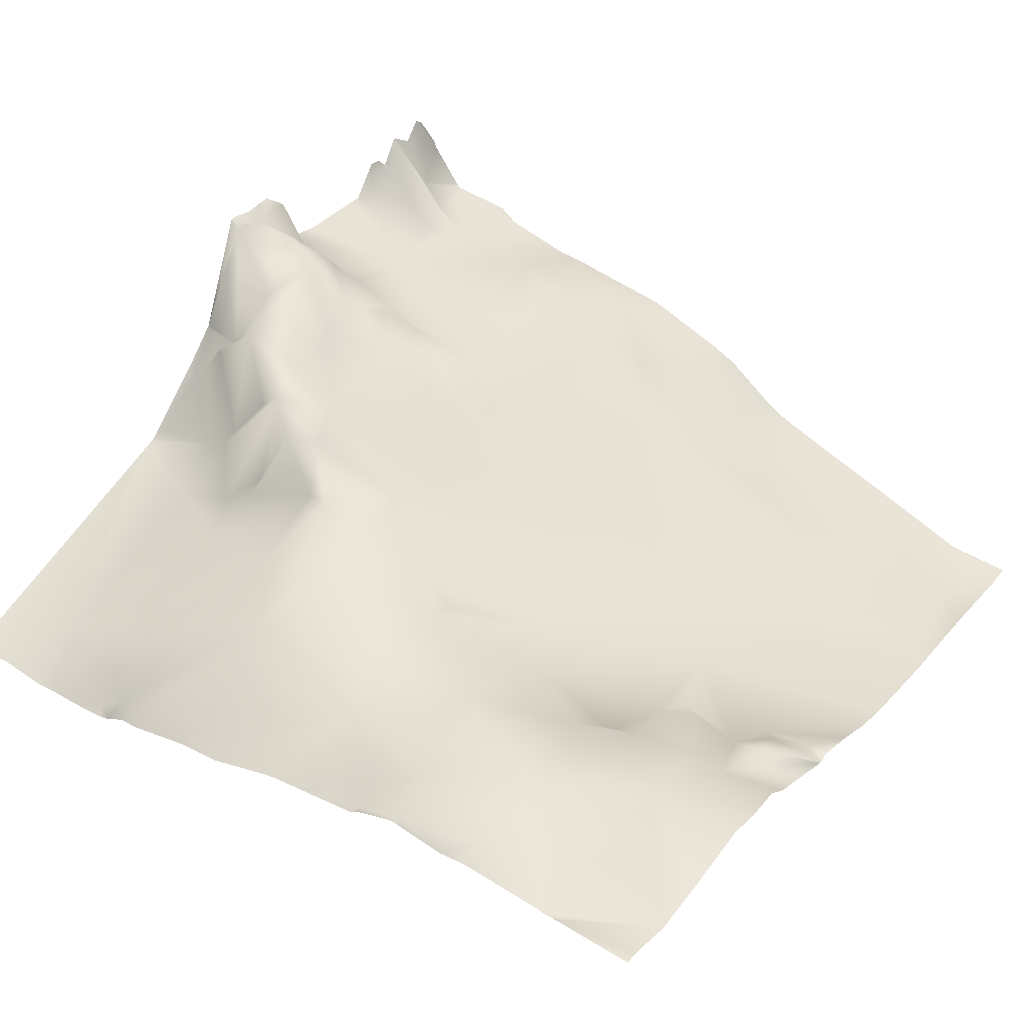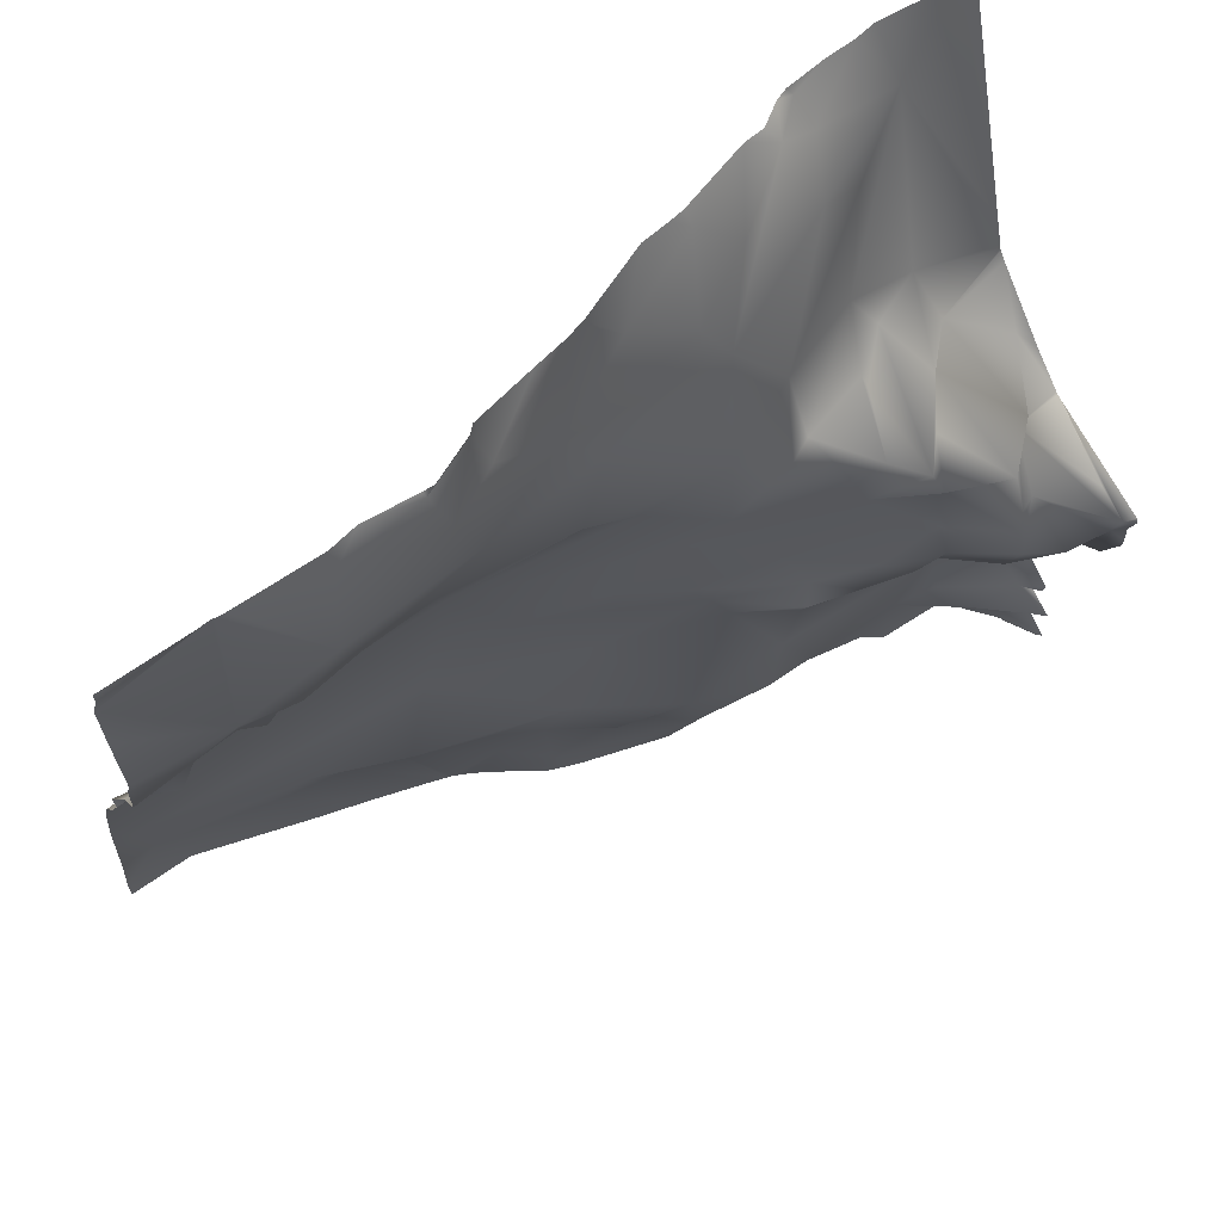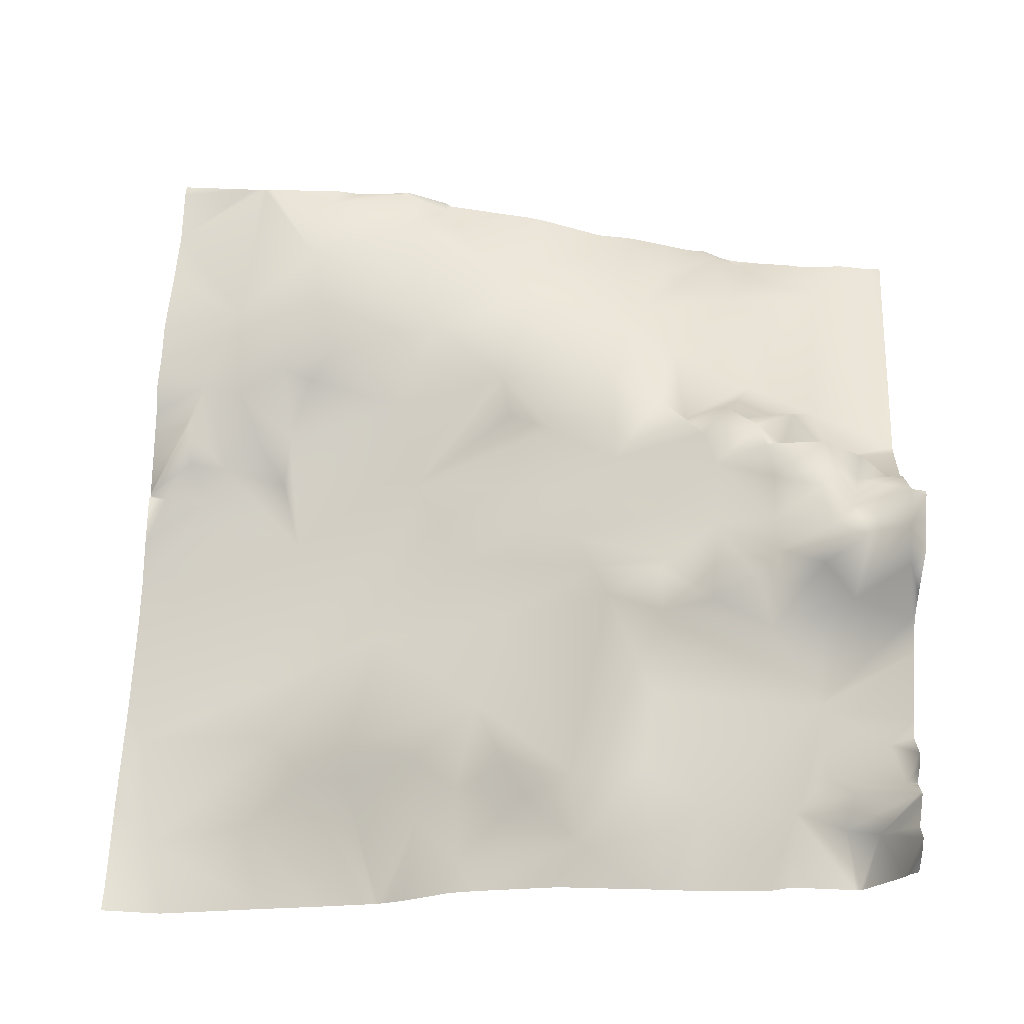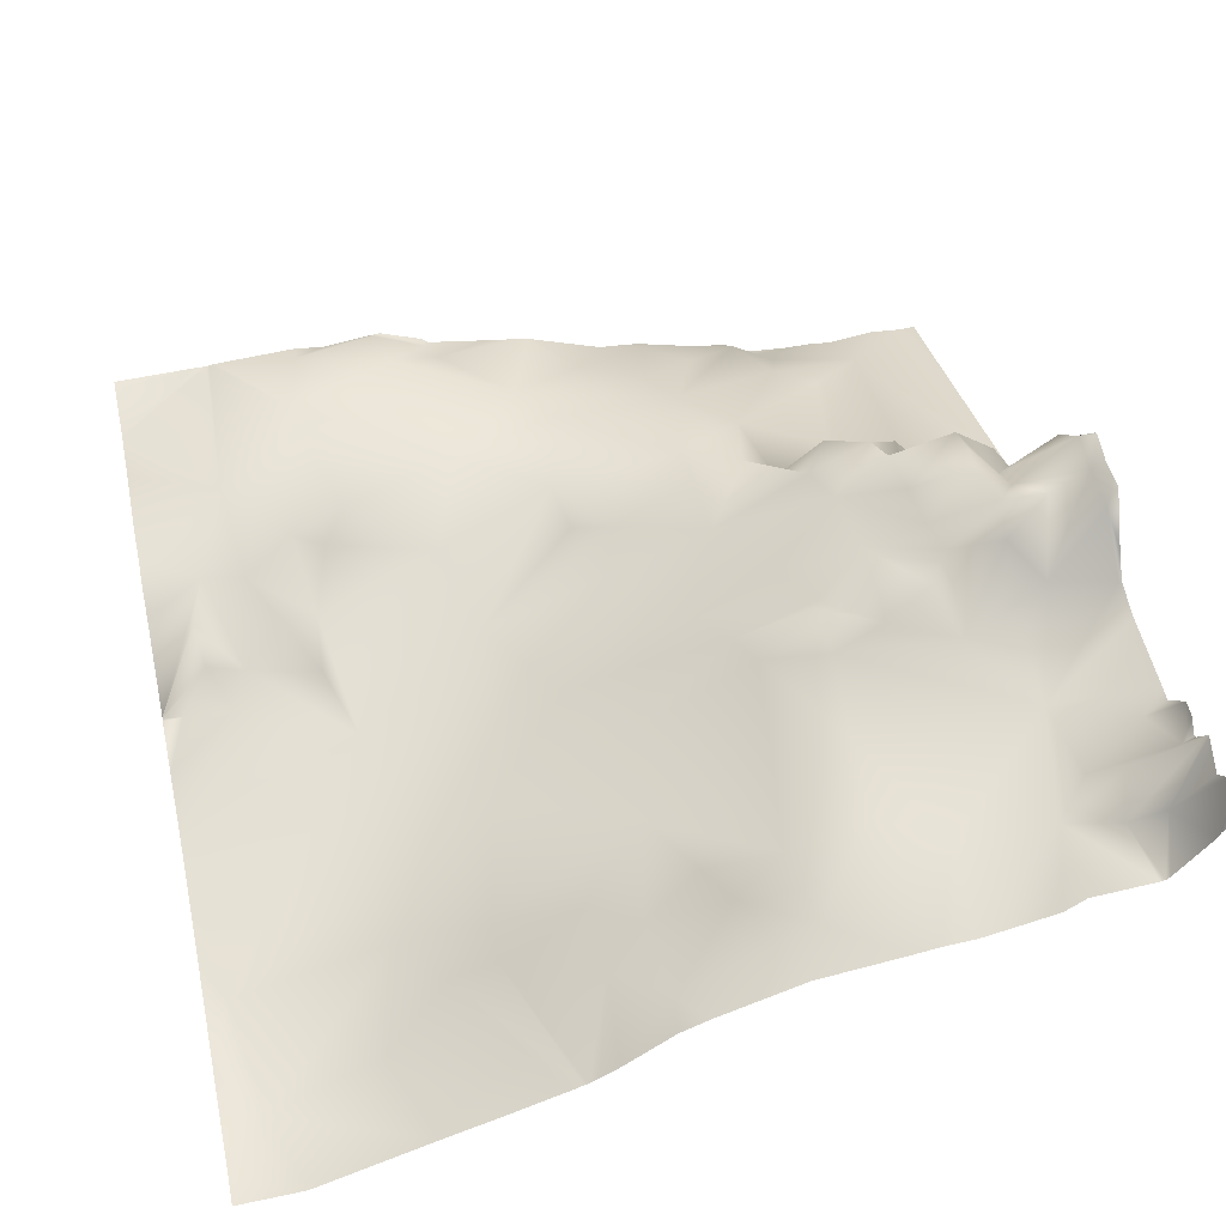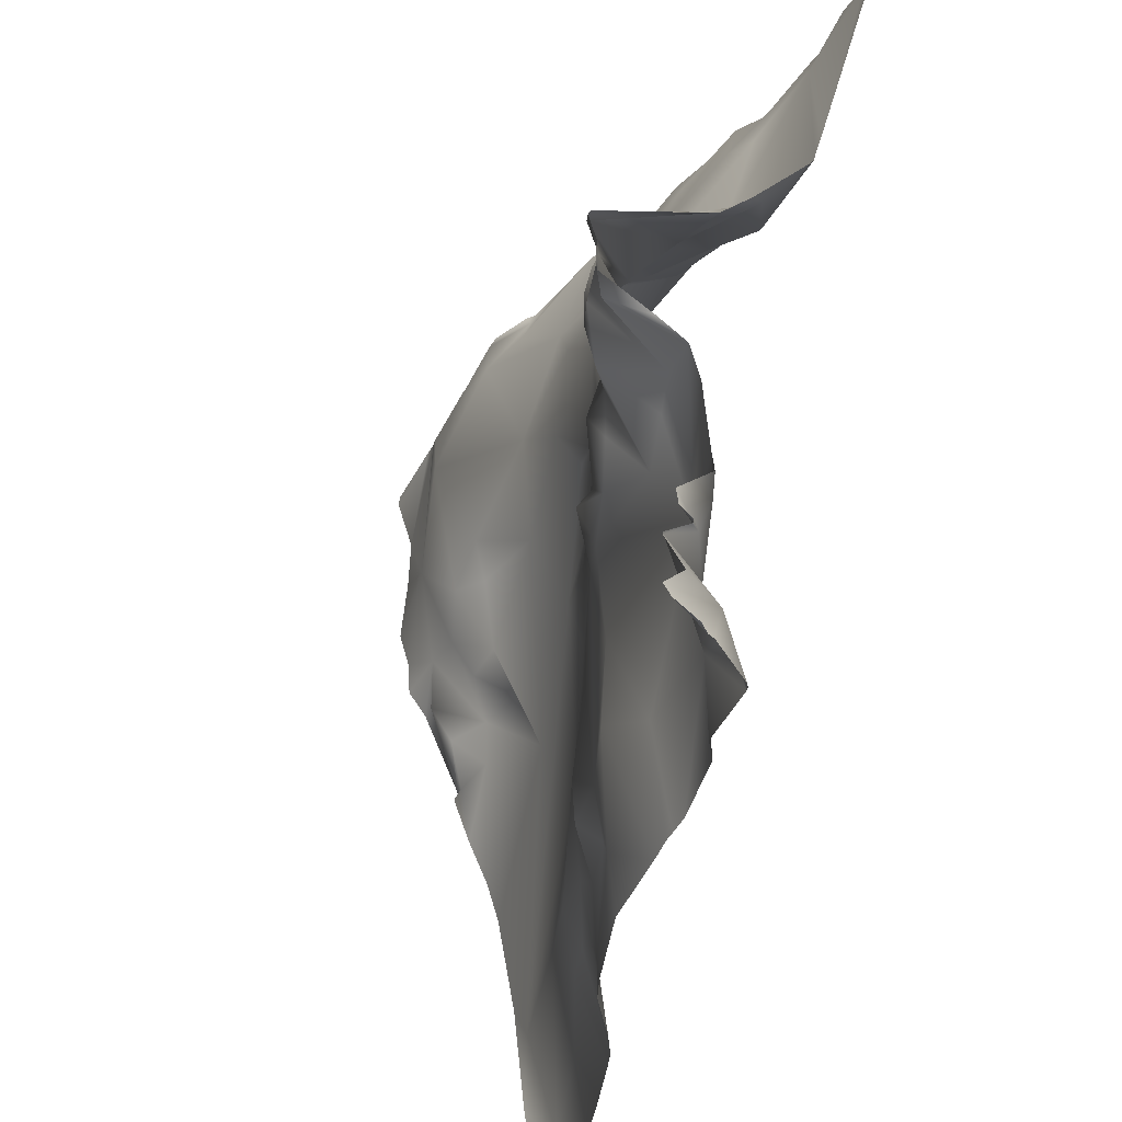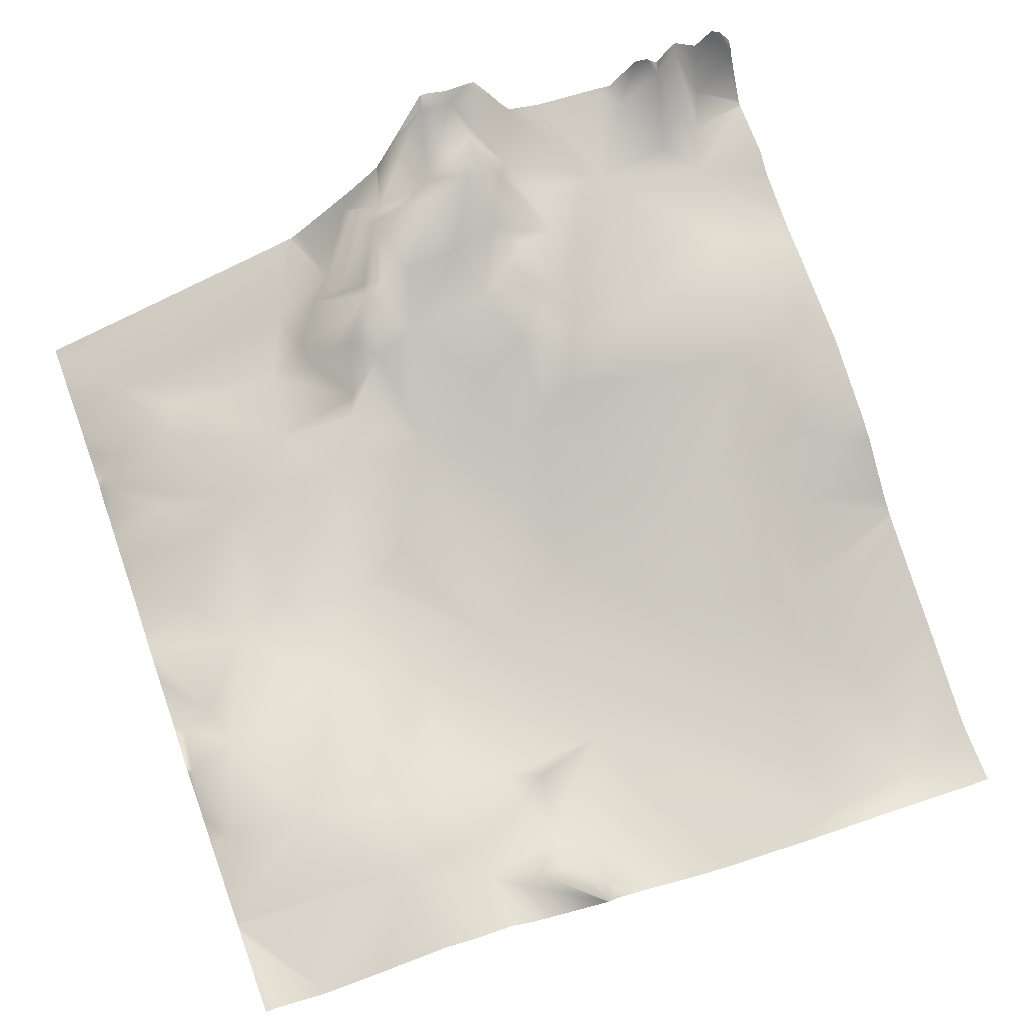
<metadata>
{"format":"obj","ext":"obj","renderer":"f3d","projection":"perspective","resolution":1024,"background":"white","views":[{"elev":42.9,"azim":34.8,"up":"+Y"},{"elev":66.2,"azim":142.2,"up":"+Z"},{"elev":62.0,"azim":-176.0,"up":"+Y"},{"elev":48.5,"azim":167.8,"up":"+Y"},{"elev":-40.8,"azim":-117.1,"up":"+Z"},{"elev":67.6,"azim":69.7,"up":"+Y"}]}
</metadata>
<code>
o lod_1_143_Cube.143
v 1505 19.42 150.3
v 1487 25.04 166.6
v 1484 21.74 185.6
v 1353 2.862 177.5
v 1374 -1.3 188.6
v 1372 3.076 181.5
v 1366 9.099 165.7
v 1355 14.57 132.7
v 1350 19.7 117.3
v 1337 27.3 108.3
v 1346 41.38 106
v 1346 39.86 100.3
v 1339 57.23 92.11
v 1337 63.53 85.17
v 1349 49.32 87.91
v 1337 61.4 77.62
v 1516 -21.96 18.07
v 1520 -16.75 43.22
v 1491 -13.28 21.03
v 1486 -5.449 41.78
v 1461 1.814 67.4
v 1521 0.6587 103.7
v 1512 12.62 131.3
v 1516 11.22 120
v 1514 6.363 111.5
v 1506 1.358 113.1
v 1503 11.84 130
v 1497 9.24 117.1
v 1490 1.16 109.5
v 1489 7.85 120.1
v 1492 16.6 135.9
v 1485 12.49 135.3
v 1455 6.196 109.4
v 1461 12.51 129
v 1480 17.41 141.3
v 1463 23.74 178.3
v 1454 18.37 150.7
v 1435 19.81 135.1
v 1432 15.01 126.7
v 1410 22.67 101.9
v 1426 18.15 92.53
v 1485 -2.129 93.28
v 1510 -0.5813 104.3
v 1466 21.58 189.5
v 1454 16.83 188.8
v 1452 19.64 181.3
v 1430 19.56 156.6
v 1437 17.81 168.5
v 1420 12.79 178.5
v 1407 15.69 168.7
v 1402 7.663 187.1
v 1393 10.62 177.4
v 1401 18.3 158.4
v 1381 4.019 187
v 1375 10.26 170.3
v 1391 22.05 143.9
v 1406 25.83 133.8
v 1371 15.15 139.7
v 1375 24.35 129.6
v 1366 17.97 129.7
v 1361 29.74 123.6
v 1358 26.51 115.9
v 1371 42.25 112.5
v 1356 49.58 104.5
v 1364 35.17 110.9
v 1373 24.81 124.2
v 1379 37.35 119.7
v 1369 44.09 106.1
v 1384 34.39 113.6
v 1388 25.54 122.7
v 1380 35.94 104.5
v 1395 29.08 125.5
v 1405 25.5 110.2
v 1422 18.49 121.4
v 1367 40.29 99.47
v 1356 52.93 96.1
v 1357 54 89.88
v 1367 43.01 86.8
v 1355 55.15 79.09
v 1365 45.34 77.04
v 1380 41.35 84.52
v 1396 31.16 91.69
v 1391 34.2 78.61
v 1370 42.66 70.62
v 1380 38.03 66.88
v 1366 36.09 61.08
v 1356 52.27 70.9
v 1355 39.95 64.33
v 1355 34.25 42.55
v 1347 42.47 66.82
v 1346 58.99 75.42
v 1335 45.78 60.98
v 1337 60.9 67.33
v 1341 37.56 11.14
v 1348 32.46 13.45
v 1360 30.39 17.47
v 1381 29.29 18.24
v 1395 31.08 26.25
v 1408 22.9 9.825
v 1437 10.21 7.908
v 1422 16.72 22.58
v 1411 24.05 26.17
v 1427 19.78 28.79
v 1439 9.998 25.98
v 1477 -5.916 31.48
v 1466 2.235 38.48
v 1467 -2.545 30.89
v 1435 16.31 45.16
v 1430 15.68 68.37
v 1450 6.815 33.54
v 1447 5.589 18.81
v 1336 44.42 20.64
v 1335 51.73 16.04
v 1348 41.39 19.35
v 1339 39.69 31.91
v 1353 34.54 24.68
v 1393 30.95 44.98
v 1391 33.55 64.92
v 1393 36.84 74.43
v 1405 27.56 71.31
v 1409 25.68 79.18
v 1442 9.464 86.23
v 1427 16.6 84.1
v 1414 23.86 88.03
v 1525 -18.67 26.86
v 1525 -22.33 5.965
v 1472 -8.168 0
v 1484 -12.41 0
v 1456 -2.457 0
v 1459 -3.587 0
v 1525 -22.35 0
v 1510 -21.78 0
v 1455 -2.145 0
v 1453 -0.98 0
v 1388 22.64 0
v 1394 21.67 0
v 1449 1.457 0
v 1438 9.65 0
v 1432 12.39 0
v 1412 19.26 0
v 1334 42.04 33.17
v 1334 42.53 36.9
v 1334 43.81 52.92
v 1385 22.8 0
v 1381 23.1 0
v 1364 26.86 0
v 1345 31.38 0
v 1346 31.15 0
v 1360 30.06 0
v 1344 32.12 0
v 1334 49.54 26.38
v 1334 49.07 23.07
v 1334 46.46 20.87
v 1334 48.2 9.723
v 1334 52.22 15.46
v 1334 46.49 20.2
v 1334 46.82 19.86
v 1334 52.18 15.98
v 1337 42.1 0
v 1334 52.54 5.514
v 1336 43.64 0
v 1334 50.98 3.208
v 1334 45.84 0
v 1525 17.97 188
v 1525 17.94 190.6
v 1507 18.62 190.6
v 1525 14.15 176.5
v 1504 18.58 190.6
v 1525 14.52 163.3
v 1503 18.75 190.6
v 1483 20.11 190.6
v 1502 19.01 190.6
v 1477 19.31 190.6
v 1466 20.83 190.6
v 1503 18.87 190.6
v 1453 16.1 190.6
v 1454 17.42 190.6
v 1439 14.05 190.6
v 1464 21.06 190.6
v 1432 13.05 190.6
v 1429 12.45 190.6
v 1428 12.2 190.6
v 1406 6.221 190.6
v 1412 6.6 190.6
v 1403 5.852 190.6
v 1395 3.774 190.6
v 1387 1.985 190.6
v 1383 1.825 190.6
v 1367 -2.521 190.6
v 1375 -1.934 190.6
v 1378 -1.082 190.6
v 1338 -2.08 190.6
v 1345 -1.516 190.6
v 1334 14.74 130.7
v 1334 16.7 123.8
v 1355 -2.962 190.6
v 1336 -1.947 190.6
v 1334 -1.741 190.6
v 1334 -0.2402 184.8
v 1360 -2.466 190.6
v 1525 15.85 146.8
v 1525 13.41 139
v 1525 12.83 130.6
v 1334 17 122.7
v 1525 8.518 125.3
v 1525 -0.6087 105.7
v 1525 -0.5449 105.5
v 1334 17.14 122.3
v 1525 -0.853 104.9
v 1525 0.3646 103.7
v 1525 -8.625 82.98
v 1525 -3.827 92.99
v 1525 -0.7422 105.2
v 1334 18.64 120.3
v 1334 38.06 97.42
v 1334 38.57 96.95
v 1334 30.98 105.1
v 1525 -11.61 73.68
v 1525 -15.85 51.47
v 1334 39.11 96.78
v 1334 39.57 96.44
v 1334 64.35 84.45
v 1334 64.87 83.2
v 1334 63.21 77.68
v 1334 45.91 60.79
v 1334 63.28 70.19
v 1334 63.38 72.96
v 1334 51.83 64.35
f 167 1 168
f 2 170 1
f 172 2 3
f 2 1 31
f 3 171 172
f 5 189 190
f 4 200 6
f 58 4 7
f 4 58 8
f 8 195 4
f 9 204 8
f 214 9 10
f 11 10 9
f 12 10 11
f 13 216 12
f 221 13 14
f 14 13 12
f 14 12 15
f 16 14 15
f 126 132 17
f 17 125 126
f 18 219 125
f 17 20 18
f 19 20 17
f 21 18 20
f 22 210 212
f 22 209 210
f 23 205 206
f 25 207 213
f 24 206 207
f 26 23 24
f 26 24 25
f 27 23 26
f 26 28 27
f 29 28 26
f 28 30 27
f 29 30 28
f 30 31 27
f 27 31 1
f 30 32 31
f 42 29 26
f 29 42 30
f 33 34 42
f 34 30 42
f 34 32 30
f 34 35 32
f 32 35 31
f 35 2 31
f 36 3 2
f 35 37 2
f 37 35 34
f 34 38 37
f 33 38 34
f 39 38 33
f 47 37 38
f 41 40 33
f 122 41 33
f 33 42 18
f 40 73 33
f 73 74 33
f 74 39 33
f 18 218 219
f 42 211 218
f 43 42 26
f 213 22 25
f 43 25 22
f 26 25 43
f 3 173 171
f 44 173 3
f 45 179 44
f 36 44 3
f 45 44 36
f 46 45 36
f 37 36 2
f 48 46 36
f 37 48 36
f 47 48 37
f 45 176 177
f 45 178 176
f 46 178 45
f 48 180 46
f 49 181 48
f 48 50 49
f 53 48 47
f 50 51 49
f 53 50 48
f 51 184 49
f 50 52 51
f 53 52 50
f 54 52 53
f 51 185 183
f 52 186 51
f 51 186 185
f 5 190 191
f 54 191 188
f 54 187 52
f 6 5 54
f 55 6 54
f 55 54 53
f 55 4 6
f 7 4 55
f 7 55 56
f 55 53 56
f 57 53 47
f 57 47 38
f 56 53 57
f 58 7 56
f 60 58 59
f 60 8 58
f 9 8 61
f 61 8 60
f 62 9 61
f 11 9 62
f 62 61 65
f 61 63 65
f 61 60 63
f 63 60 66
f 60 59 66
f 66 59 67
f 66 67 63
f 65 63 68
f 63 67 69
f 69 67 70
f 71 63 69
f 67 59 70
f 59 58 70
f 70 58 56
f 56 57 72
f 70 56 72
f 69 70 72
f 69 72 73
f 72 57 73
f 73 57 74
f 74 57 38
f 74 38 39
f 71 69 73
f 68 63 71
f 75 68 71
f 75 64 68
f 64 65 68
f 76 64 75
f 64 62 65
f 11 62 64
f 12 11 64
f 76 12 64
f 15 12 76
f 15 76 77
f 77 76 75
f 75 71 78
f 77 75 78
f 79 77 78
f 79 15 77
f 79 78 80
f 80 78 81
f 87 79 80
f 78 71 81
f 81 71 82
f 82 71 73
f 82 73 40
f 83 81 82
f 80 81 84
f 81 83 85
f 84 81 85
f 86 84 85
f 86 80 84
f 86 87 80
f 88 87 86
f 90 87 88
f 91 79 87
f 90 91 87
f 91 15 79
f 16 15 91
f 228 93 92
f 93 227 16
f 16 91 90
f 93 16 90
f 92 93 90
f 92 90 89
f 89 90 88
f 89 88 86
f 1 202 23
f 1 169 201
f 27 1 23
f 96 145 146
f 97 145 96
f 99 101 100
f 98 102 99
f 99 102 101
f 102 103 101
f 97 117 98
f 98 117 102
f 101 103 104
f 101 104 100
f 103 108 104
f 102 108 103
f 100 139 99
f 107 129 133
f 105 20 19
f 105 106 20
f 107 106 105
f 106 21 20
f 18 21 33
f 21 122 33
f 108 21 106
f 110 108 106
f 108 109 21
f 102 109 108
f 104 108 110
f 110 106 107
f 111 110 107
f 111 133 134
f 111 104 110
f 100 104 111
f 111 137 100
f 94 155 113
f 94 113 95
f 113 114 95
f 113 112 114
f 112 151 115
f 115 142 89
f 112 115 116
f 114 112 116
f 115 89 116
f 116 89 96
f 89 97 96
f 97 89 117
f 95 114 96
f 114 116 96
f 89 118 117
f 89 86 118
f 86 85 118
f 85 119 118
f 85 83 119
f 118 119 120
f 119 121 120
f 83 121 119
f 117 118 120
f 117 120 102
f 102 120 109
f 120 121 109
f 109 122 21
f 109 123 122
f 121 123 109
f 123 41 122
f 124 40 41
f 121 124 123
f 124 41 123
f 83 124 121
f 83 82 124
f 82 40 124
f 160 154 94
f 146 149 96
f 161 163 162
f 153 152 112
f 217 214 10
f 132 128 17
f 156 153 112
f 215 12 216
f 139 140 99
f 189 6 200
f 157 113 158
f 184 182 49
f 143 92 89
f 199 192 194
f 130 105 19
f 212 43 22
f 150 159 94
f 140 136 99
f 147 94 95
f 215 217 10
f 148 95 96
f 202 203 23
f 135 97 98
f 142 143 89
f 192 193 4
f 160 94 159
f 227 224 16
f 127 130 19
f 136 98 99
f 222 221 14
f 157 156 112
f 193 196 4
f 203 205 23
f 223 16 224
f 155 158 113
f 179 174 44
f 128 19 17
f 137 138 100
f 149 148 96
f 225 228 92
f 151 141 115
f 199 198 197
f 223 222 14
f 166 165 164
f 167 166 164
f 169 1 167
f 1 170 168
f 2 175 170
f 172 175 2
f 4 196 200
f 8 204 195
f 9 208 204
f 214 208 9
f 13 220 216
f 221 220 13
f 126 131 132
f 17 18 125
f 25 24 207
f 24 23 206
f 18 42 218
f 42 43 211
f 213 209 22
f 44 174 173
f 45 177 179
f 46 180 178
f 48 181 180
f 49 182 181
f 51 183 184
f 52 187 186
f 54 5 191
f 54 188 187
f 228 226 93
f 93 226 227
f 1 201 202
f 97 144 145
f 100 138 139
f 107 105 129
f 111 107 133
f 111 134 137
f 94 154 155
f 112 152 151
f 115 141 142
f 215 10 12
f 189 5 6
f 157 112 113
f 143 225 92
f 199 197 192
f 130 129 105
f 212 211 43
f 147 150 94
f 148 147 95
f 135 144 97
f 4 195 194
f 194 192 4
f 161 162 159
f 162 160 159
f 136 135 98
f 223 14 16
f 128 127 19
f 167 168 166

</code>
